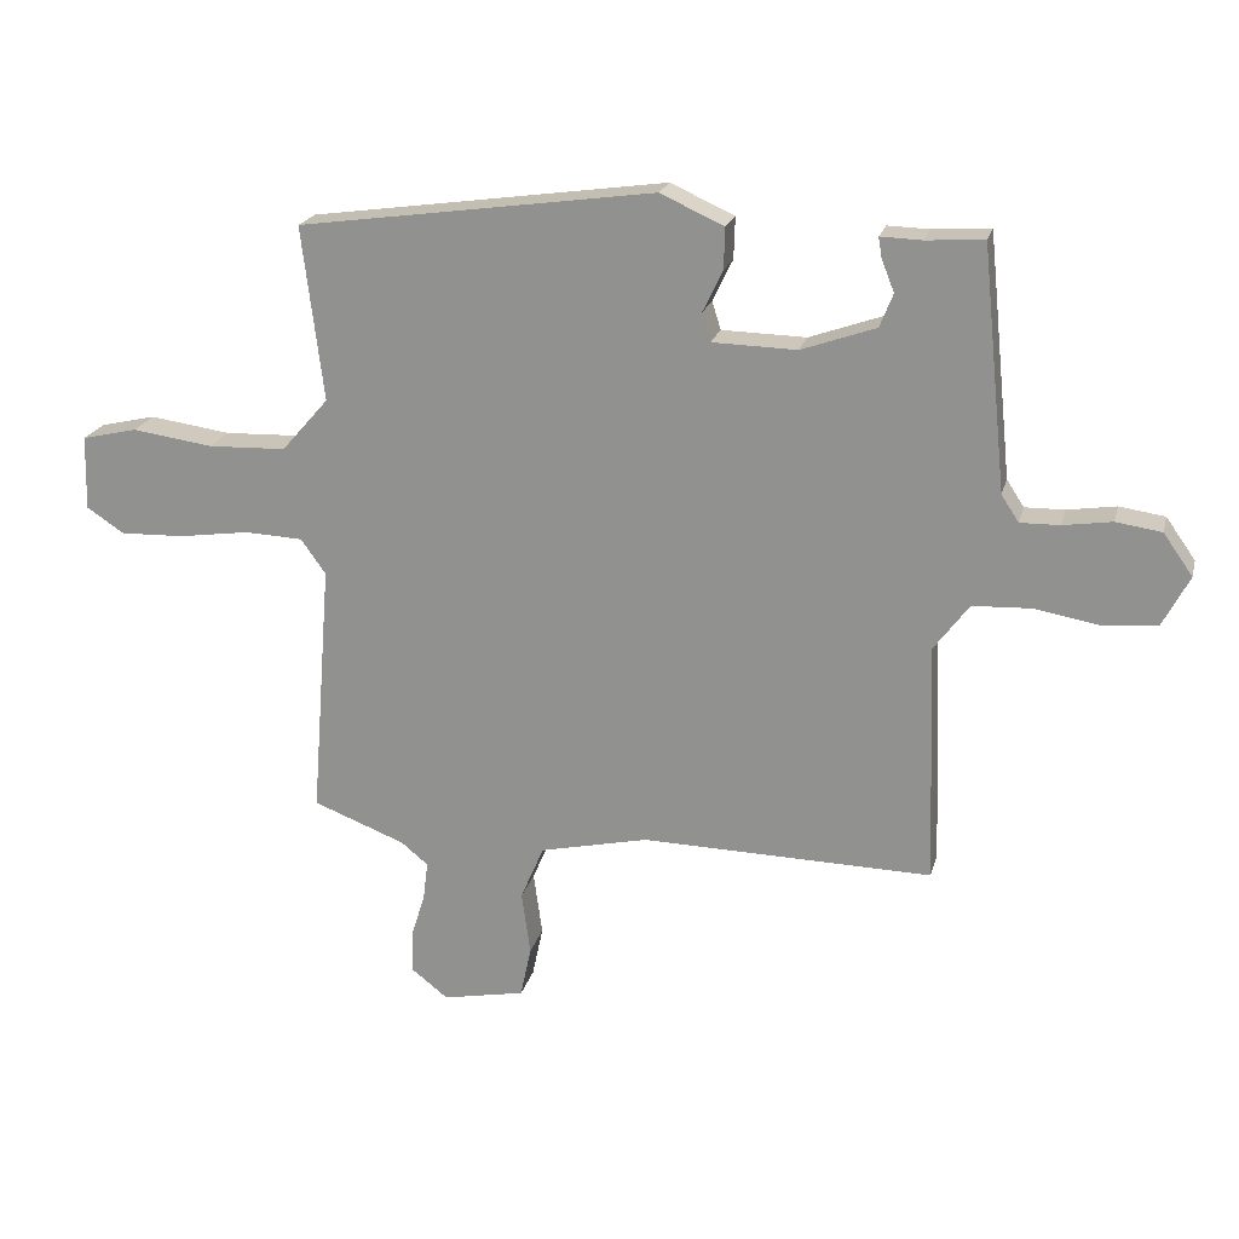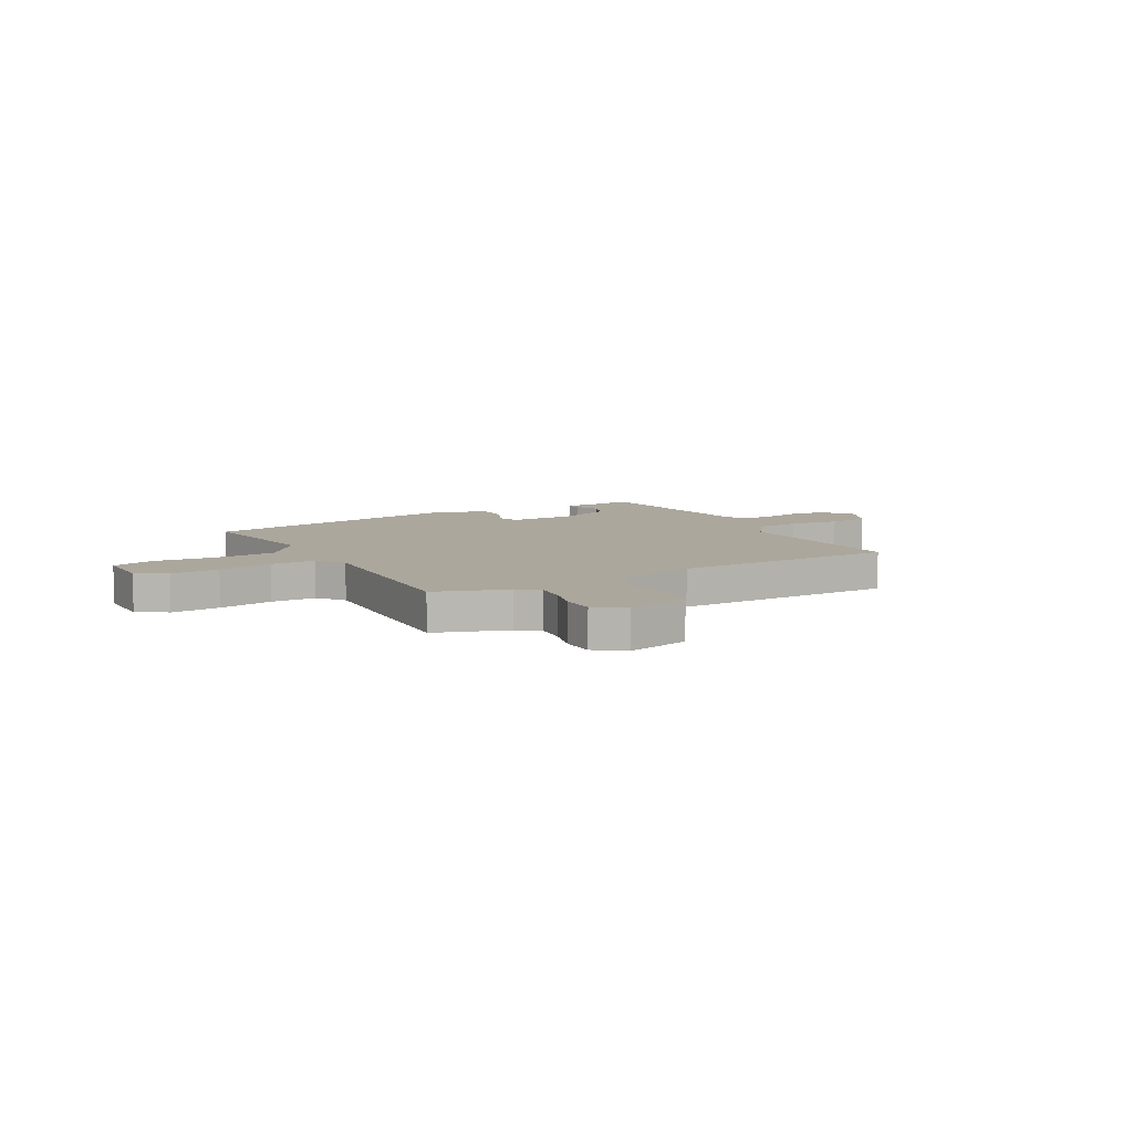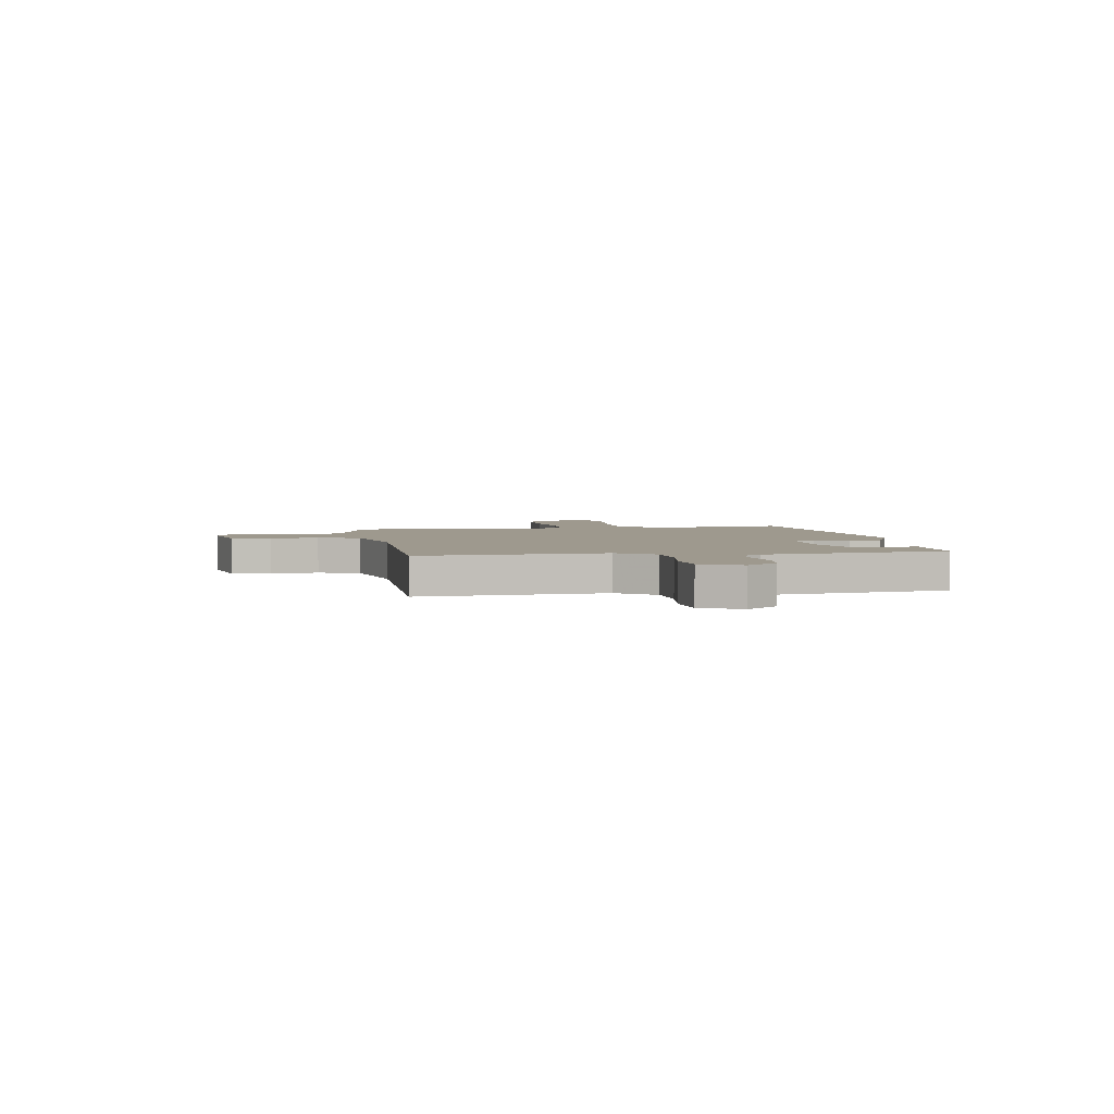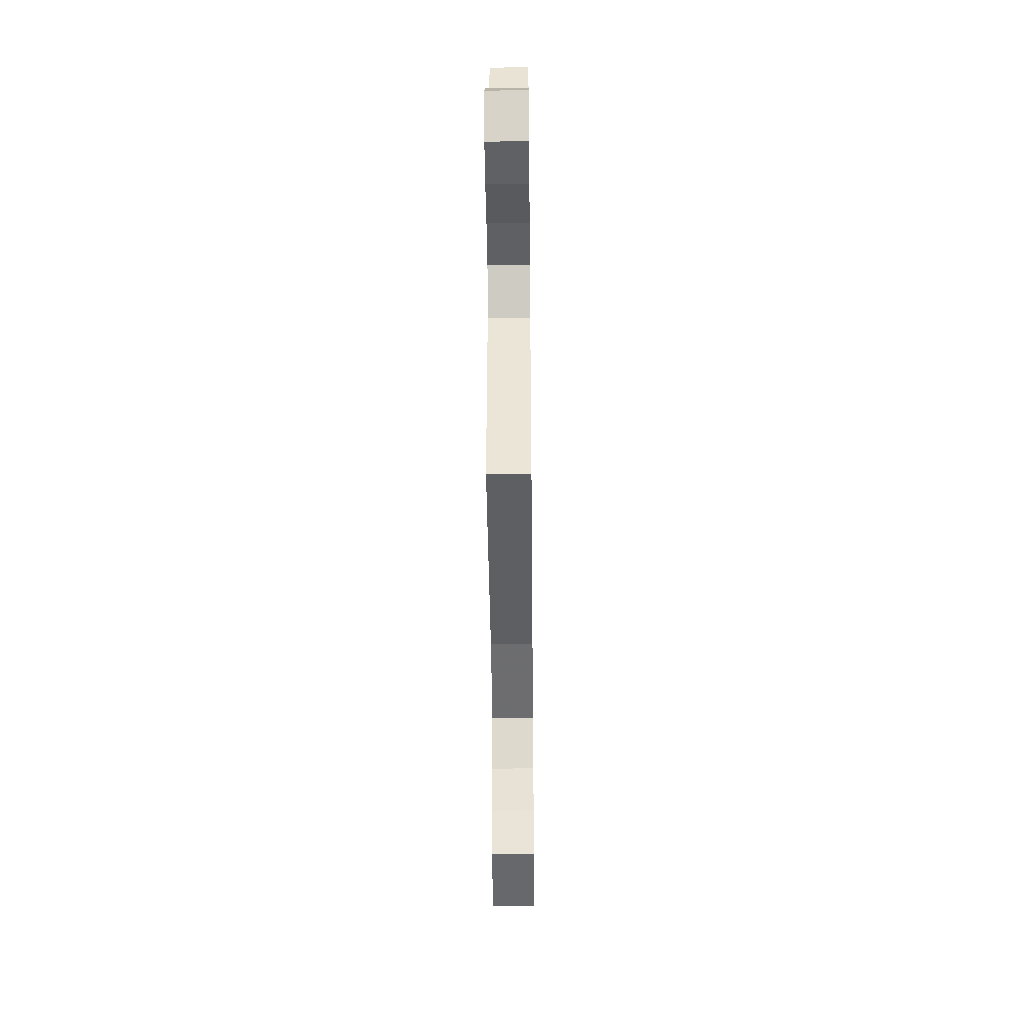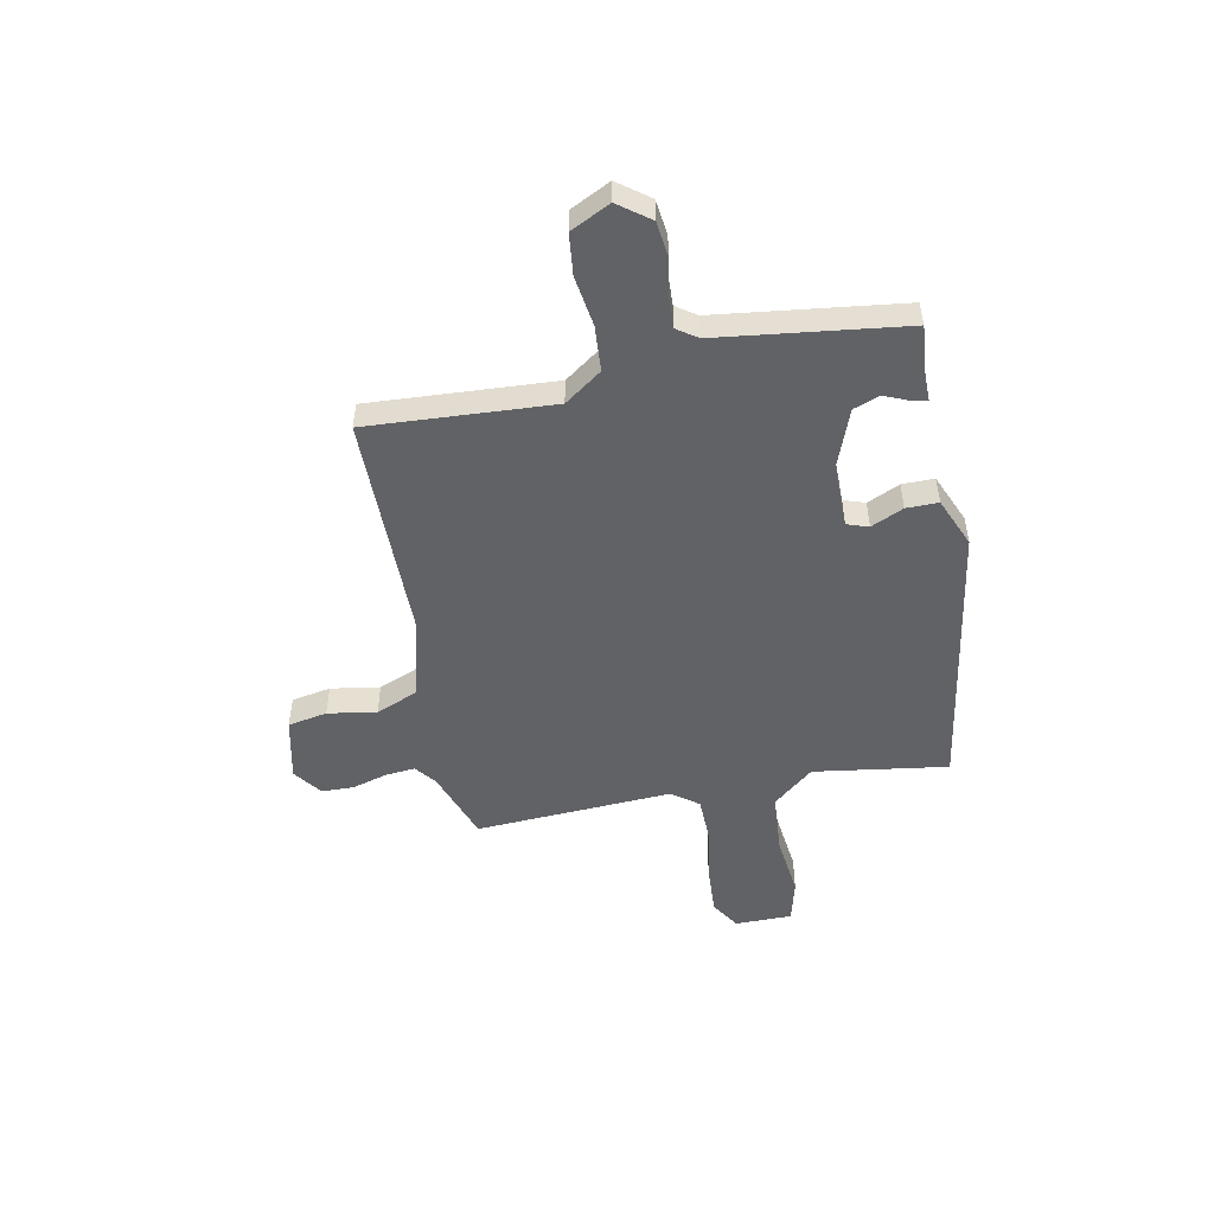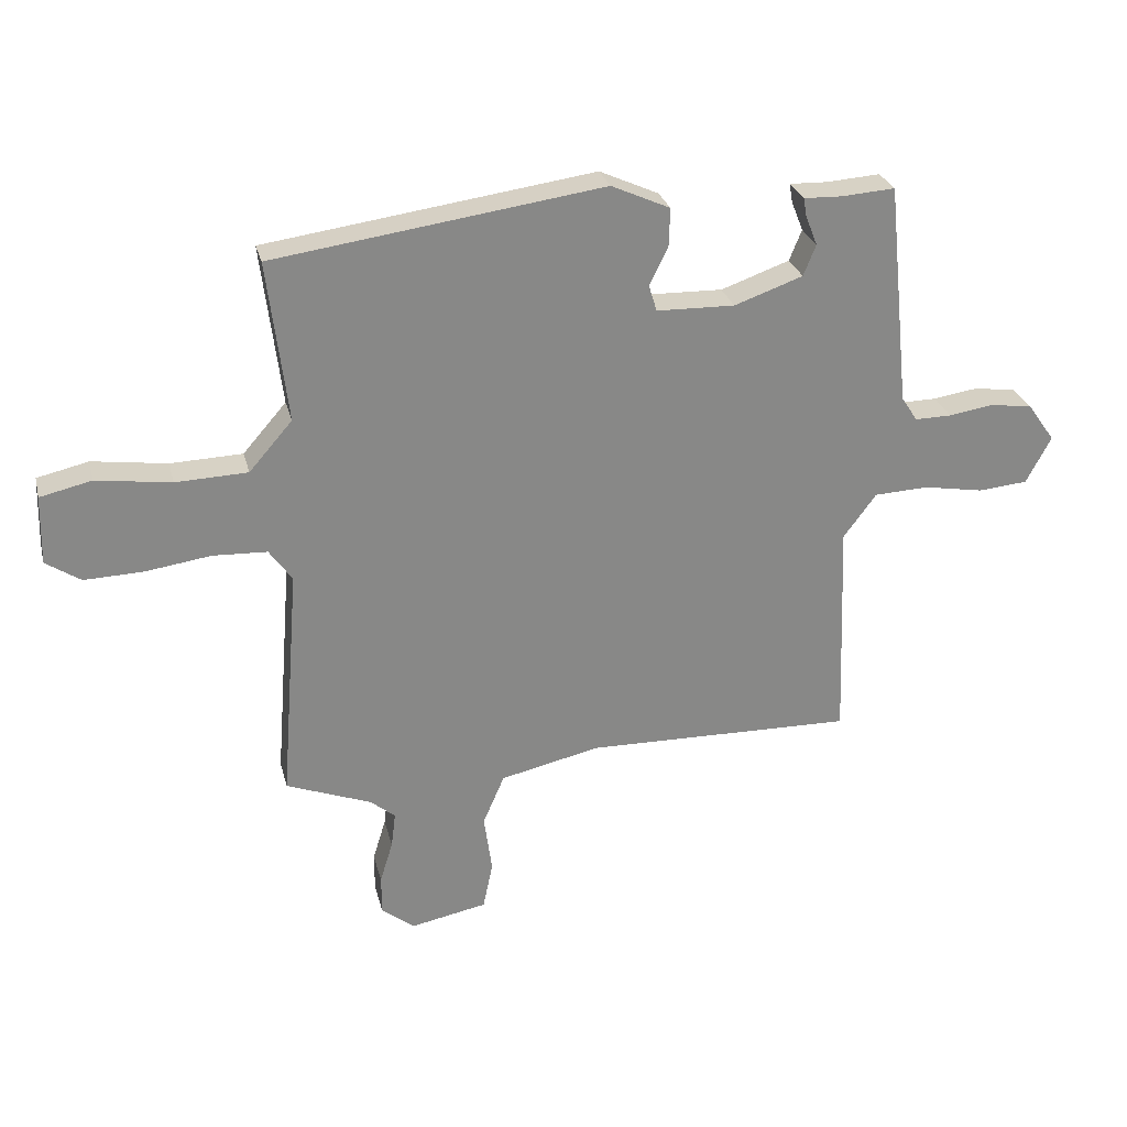
<metadata>
{"format":"obj","ext":"obj","renderer":"f3d","projection":"perspective","resolution":1024,"background":"white","views":[{"elev":20.8,"azim":-166.2,"up":"+Z"},{"elev":8.3,"azim":148.9,"up":"+Y"},{"elev":3.5,"azim":-100.7,"up":"+Y"},{"elev":-41.5,"azim":-89.4,"up":"+Z"},{"elev":-50.7,"azim":-80.2,"up":"+Y"},{"elev":27.5,"azim":166.3,"up":"+Z"}]}
</metadata>
<code>
v 0.494 0.07 -0.479
v 0.356 0.07 -0.532
v 0.316 0.07 -0.565
v 0.323 0.07 -0.622
v 0.344 0.07 -0.69
v 0.344 0.07 -0.753
v 0.29 0.07 -0.795
v 0.167 0.07 -0.771
v 0.151 0.07 -0.695
v 0.164 0.07 -0.6
v 0.129 0.07 -0.519
v -0.032 0.07 -0.483
v -0.467 0.07 -0.492
v -0.454 0.07 -0.133
v -0.507 0.07 -0.062
v -0.595 0.07 -0.058
v -0.692 0.07 -0.075
v -0.772 0.07 -0.068
v -0.812 0.07 0.008
v -0.768 0.07 0.07
v -0.7 0.07 0.08
v -0.627 0.07 0.069
v -0.568 0.07 0.068
v -0.542 0.07 0.108
v -0.505 0.07 0.468
v -0.419 0.07 0.462
v -0.357 0.07 0.464
v -0.362 0.07 0.434
v -0.381 0.07 0.386
v -0.361 0.07 0.336
v -0.25 0.07 0.297
v -0.124 0.07 0.3
v -0.111 0.07 0.342
v -0.141 0.07 0.404
v -0.143 0.07 0.466
v -0.048 0.07 0.509
v 0.484 0.07 0.435
v 0.452 0.07 0.175
v 0.522 0.07 0.095
v 0.638 0.07 0.091
v 0.759 0.07 0.108
v 0.842 0.07 0.089
v 0.845 0.07 -0.022
v 0.789 0.07 -0.059
v 0.694 0.07 -0.056
v 0.588 0.07 -0.041
v 0.501 0.07 -0.045
v 0.464 0.07 -0.097
v 0.494 0 -0.479
v 0.356 0 -0.532
v 0.316 0 -0.565
v 0.323 0 -0.622
v 0.344 0 -0.69
v 0.344 0 -0.753
v 0.29 0 -0.795
v 0.167 0 -0.771
v 0.151 0 -0.695
v 0.164 0 -0.6
v 0.129 0 -0.519
v -0.032 0 -0.483
v -0.467 0 -0.492
v -0.454 0 -0.133
v -0.507 0 -0.062
v -0.595 0 -0.058
v -0.692 0 -0.075
v -0.772 0 -0.068
v -0.812 0 0.008
v -0.768 0 0.07
v -0.7 0 0.08
v -0.627 0 0.069
v -0.568 0 0.068
v -0.542 0 0.108
v -0.505 0 0.468
v -0.419 0 0.462
v -0.357 0 0.464
v -0.362 0 0.434
v -0.381 0 0.386
v -0.361 0 0.336
v -0.25 0 0.297
v -0.124 0 0.3
v -0.111 0 0.342
v -0.141 0 0.404
v -0.143 0 0.466
v -0.048 0 0.509
v 0.484 0 0.435
v 0.452 0 0.175
v 0.522 0 0.095
v 0.638 0 0.091
v 0.759 0 0.108
v 0.842 0 0.089
v 0.845 0 -0.022
v 0.789 0 -0.059
v 0.694 0 -0.056
v 0.588 0 -0.041
v 0.501 0 -0.045
v 0.464 0 -0.097
f 44 45 46
f 43 44 46
f 42 43 46
f 41 42 46
f 40 41 46
f 39 40 46 47
f 38 39 47 48
f 36 37 38
f 35 36 38
f 34 35 38
f 33 34 38
f 32 33 38 48
f 26 27 28 29
f 26 29 30
f 25 26 30
f 24 25 30
f 23 24 30 31
f 20 21 22
f 19 20 22
f 18 19 22
f 17 18 22
f 16 17 22
f 15 16 22 23
f 48 1 2
f 32 48 2
f 31 32 2
f 23 31 2
f 15 23 2
f 14 15 2
f 8 9 10
f 7 8 10
f 6 7 10
f 5 6 10
f 4 5 10
f 3 4 10 11
f 2 3 11
f 14 2 11 12
f 12 13 14
f 94 93 92
f 94 92 91
f 94 91 90
f 94 90 89
f 94 89 88
f 95 94 88 87
f 96 95 87 86
f 86 85 84
f 86 84 83
f 86 83 82
f 86 82 81
f 96 86 81 80
f 77 76 75 74
f 78 77 74
f 78 74 73
f 78 73 72
f 79 78 72 71
f 70 69 68
f 70 68 67
f 70 67 66
f 70 66 65
f 70 65 64
f 71 70 64 63
f 50 49 96
f 50 96 80
f 50 80 79
f 50 79 71
f 50 71 63
f 50 63 62
f 58 57 56
f 58 56 55
f 58 55 54
f 58 54 53
f 58 53 52
f 59 58 52 51
f 59 51 50
f 60 59 50 62
f 62 61 60
f 1 49 50 2
f 2 50 51 3
f 3 51 52 4
f 4 52 53 5
f 5 53 54 6
f 6 54 55 7
f 7 55 56 8
f 8 56 57 9
f 9 57 58 10
f 10 58 59 11
f 11 59 60 12
f 12 60 61 13
f 13 61 62 14
f 14 62 63 15
f 15 63 64 16
f 16 64 65 17
f 17 65 66 18
f 18 66 67 19
f 19 67 68 20
f 20 68 69 21
f 21 69 70 22
f 22 70 71 23
f 23 71 72 24
f 24 72 73 25
f 25 73 74 26
f 26 74 75 27
f 27 75 76 28
f 28 76 77 29
f 29 77 78 30
f 30 78 79 31
f 31 79 80 32
f 32 80 81 33
f 33 81 82 34
f 34 82 83 35
f 35 83 84 36
f 36 84 85 37
f 37 85 86 38
f 38 86 87 39
f 39 87 88 40
f 40 88 89 41
f 41 89 90 42
f 42 90 91 43
f 43 91 92 44
f 44 92 93 45
f 45 93 94 46
f 46 94 95 47
f 47 95 96 48
f 48 96 49 1

</code>
